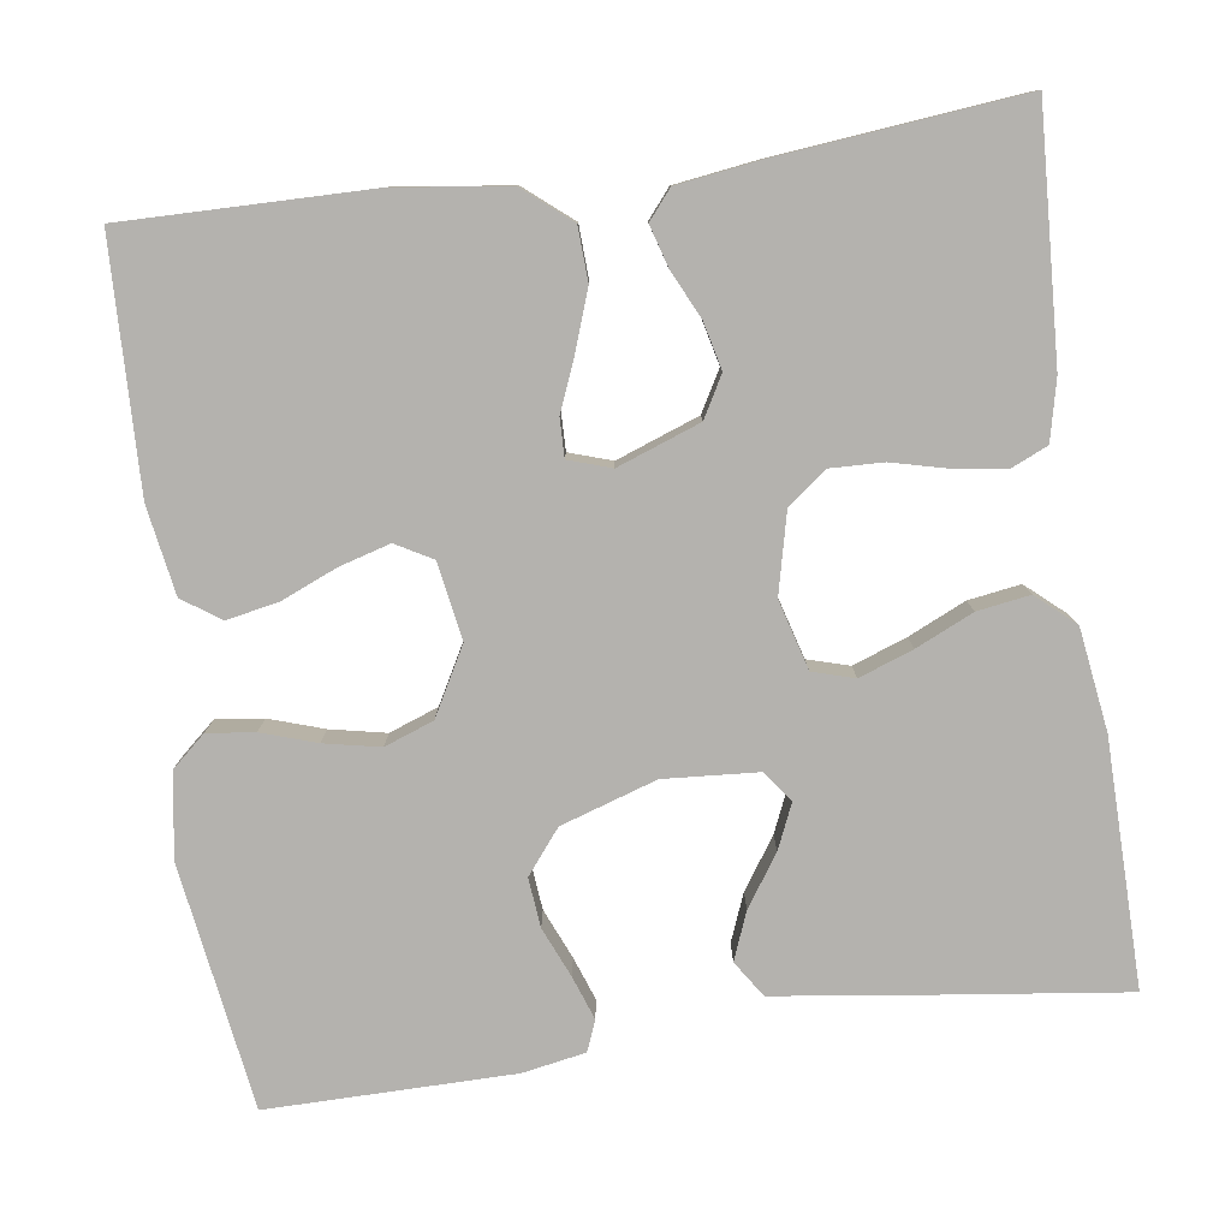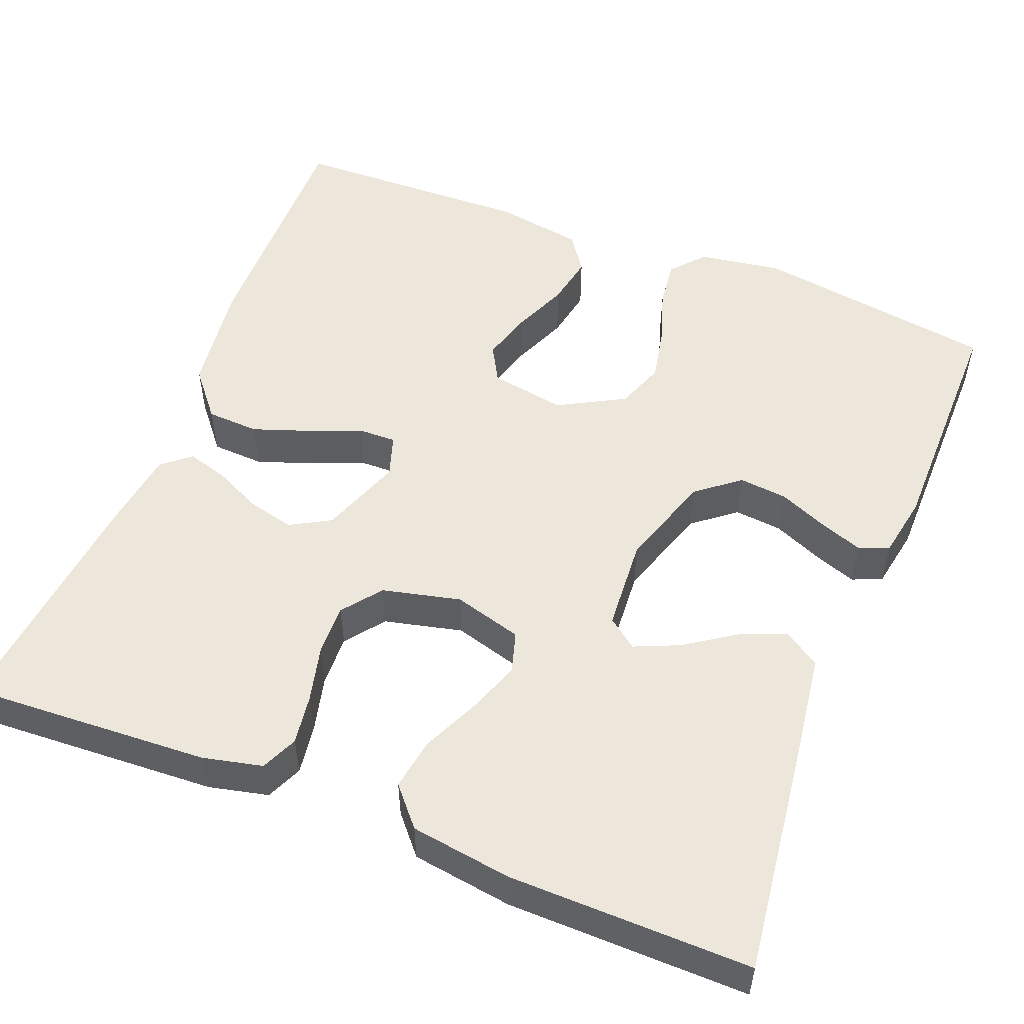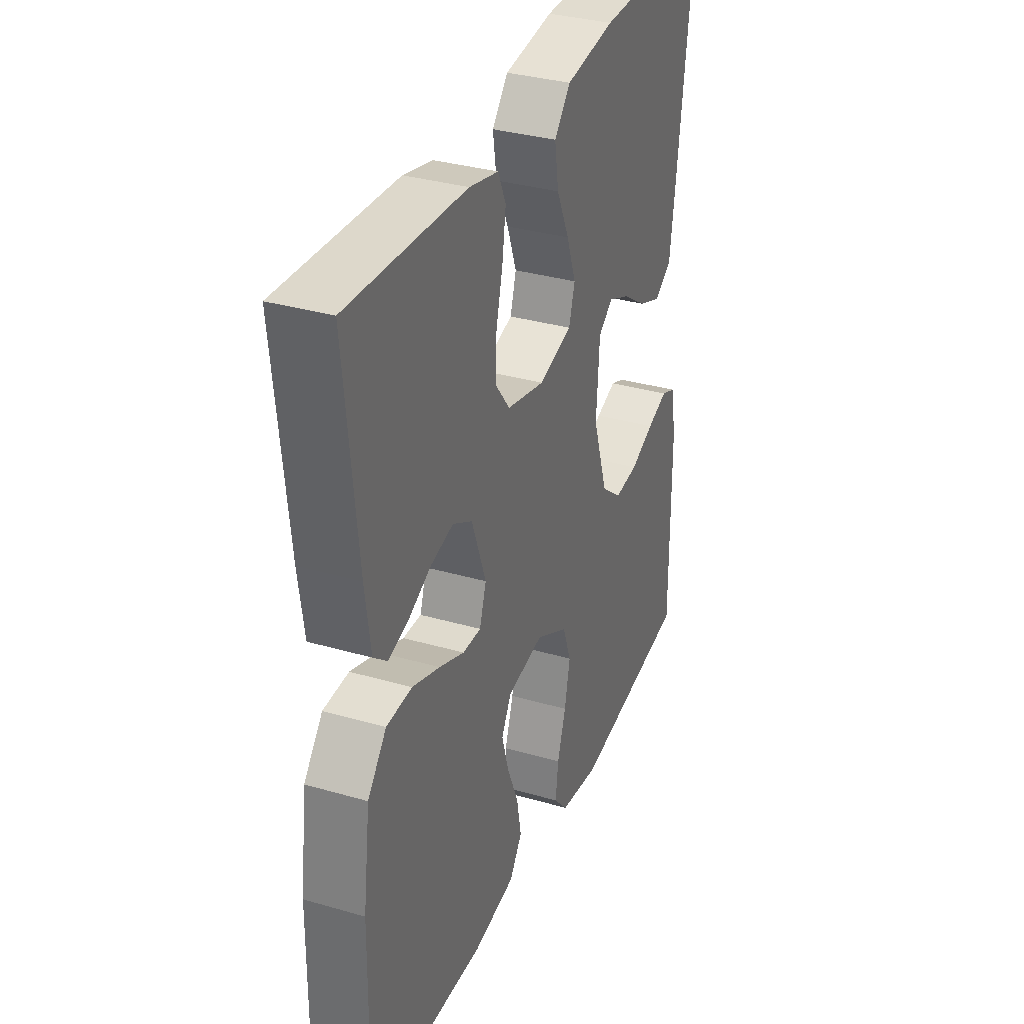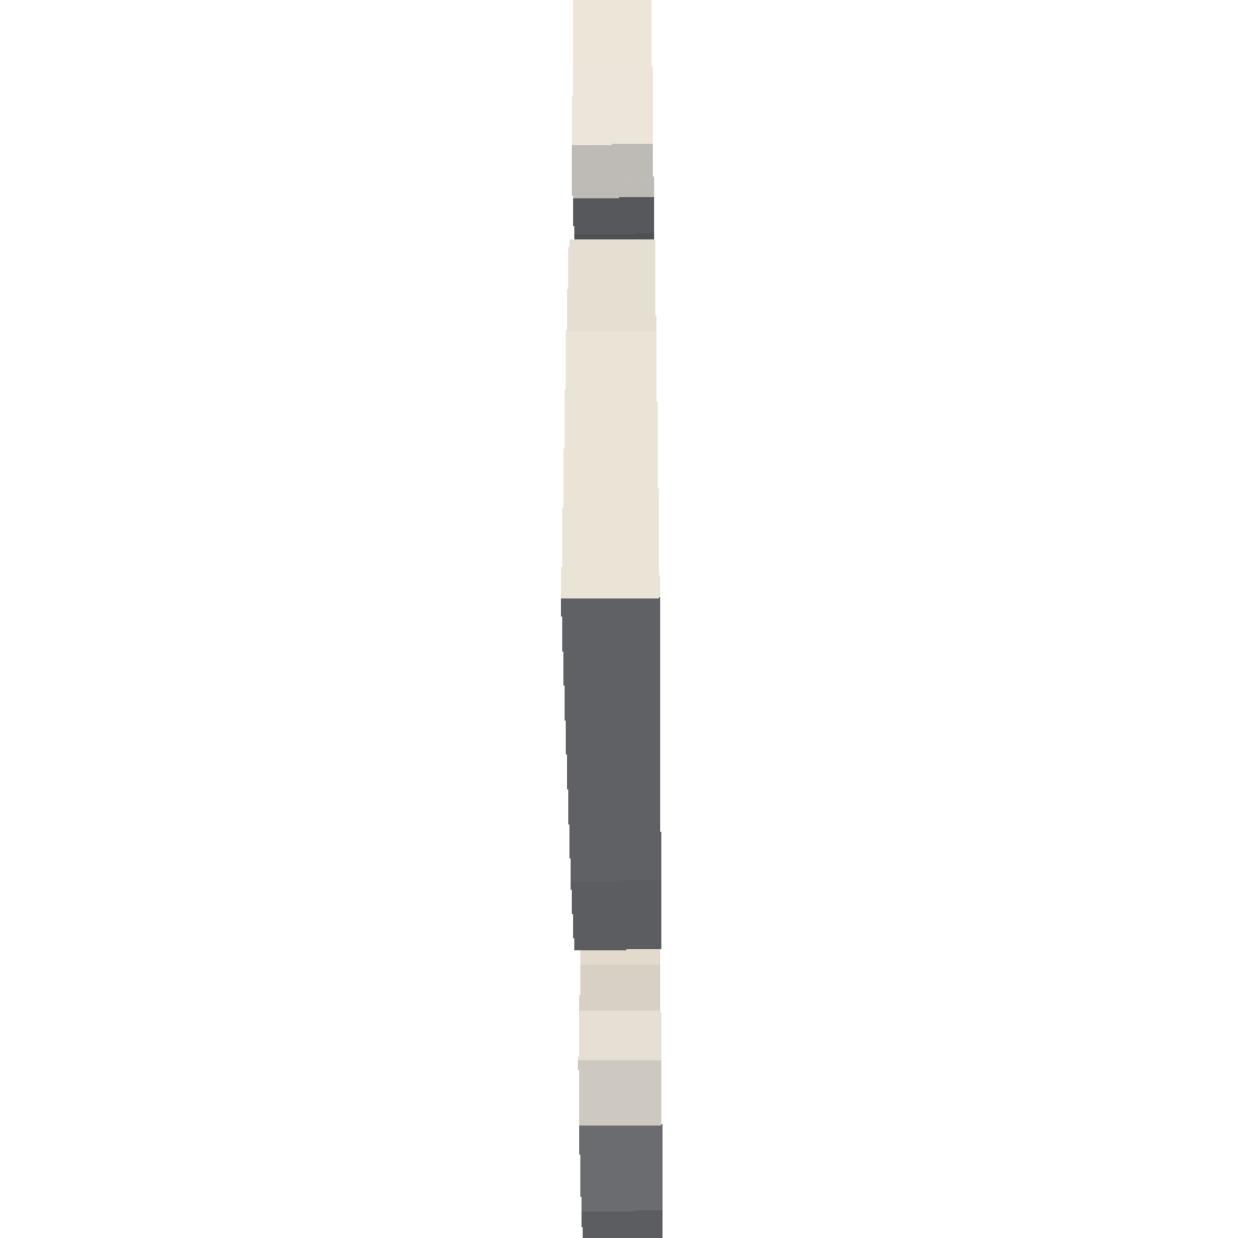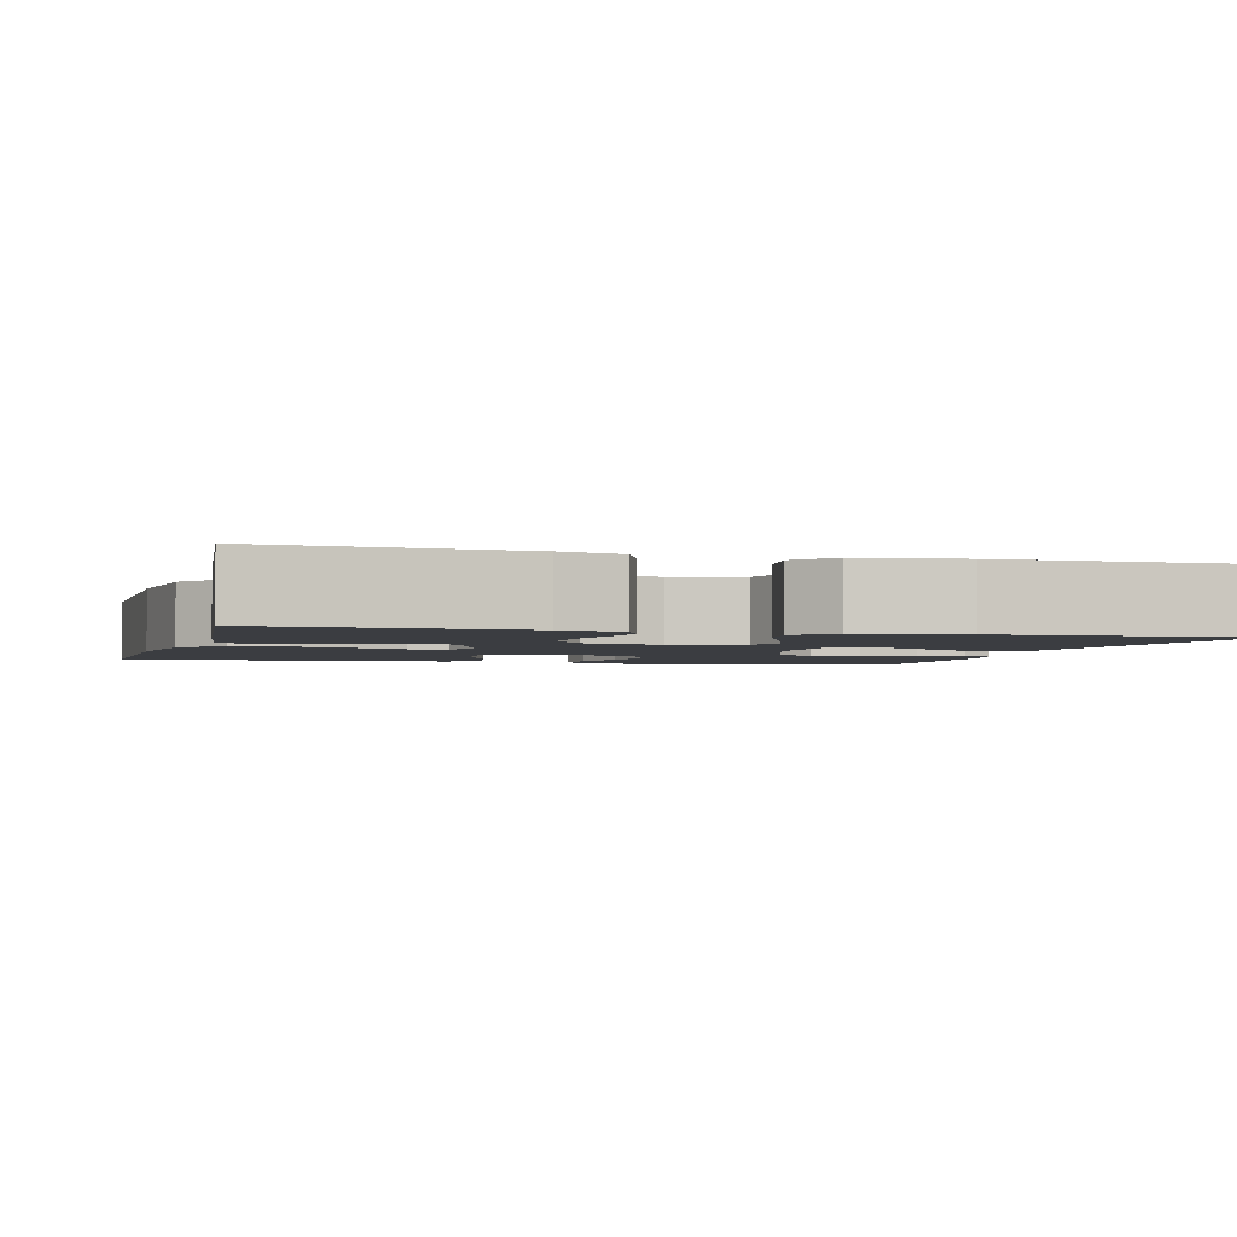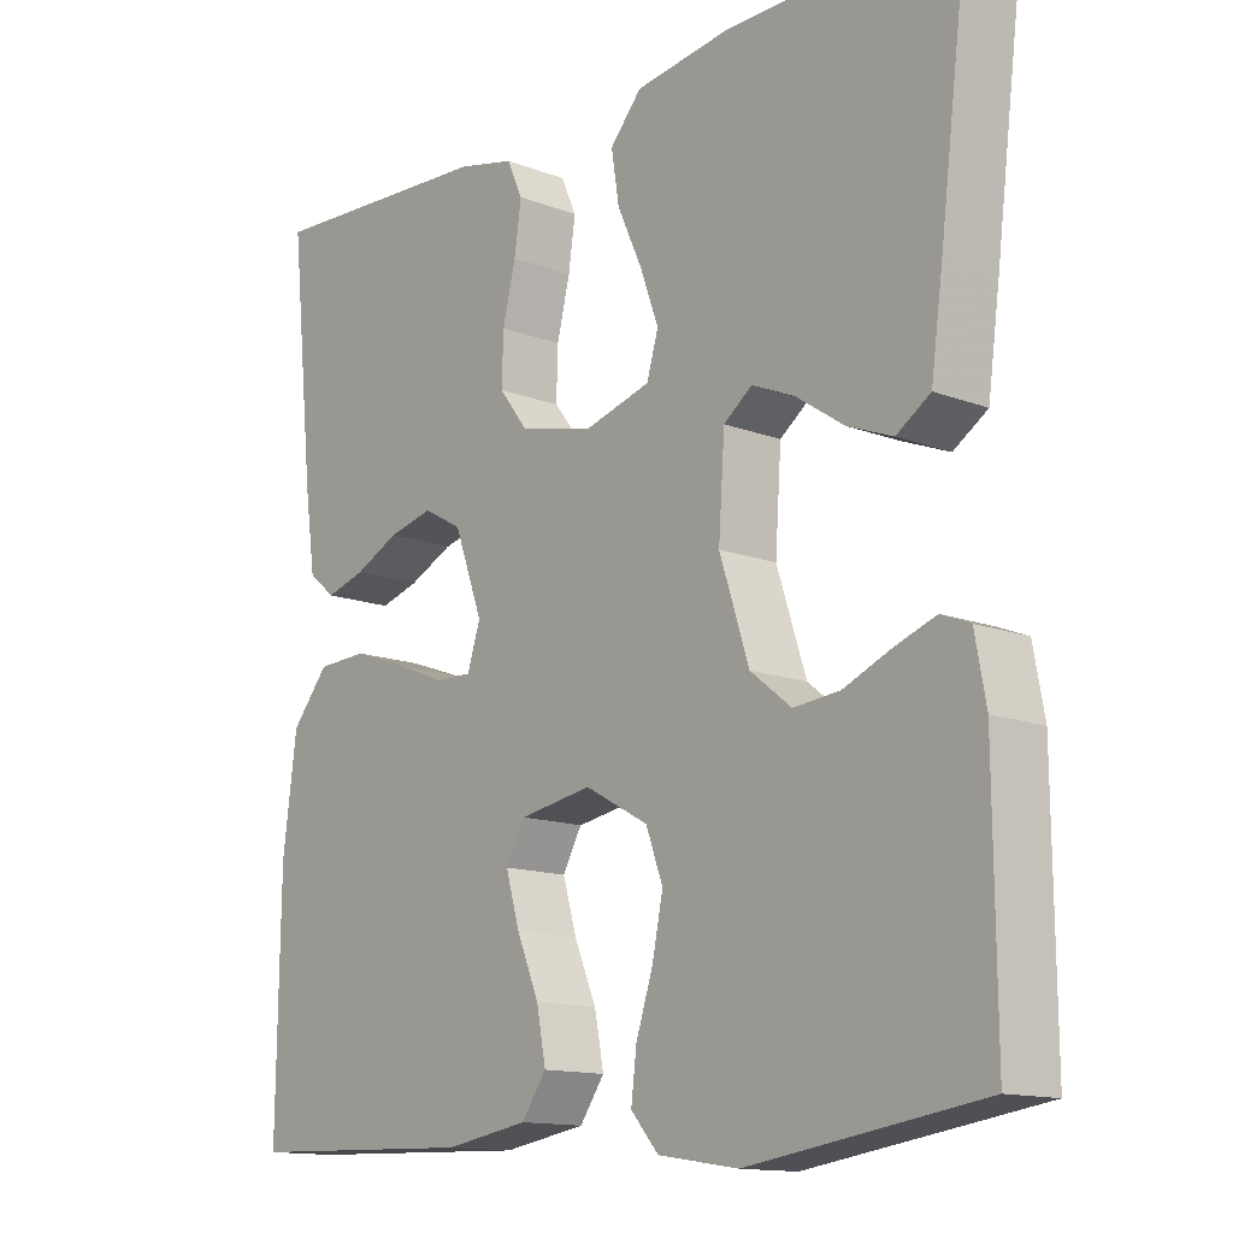
<metadata>
{"format":"obj","ext":"obj","renderer":"f3d","projection":"perspective","resolution":1024,"background":"white","views":[{"elev":-79.8,"azim":-82.0,"up":"+Y"},{"elev":52.7,"azim":21.6,"up":"+Y"},{"elev":33.8,"azim":-68.5,"up":"+Z"},{"elev":-44.9,"azim":-89.3,"up":"+Z"},{"elev":-2.6,"azim":-15.5,"up":"+Y"},{"elev":-13.6,"azim":49.5,"up":"+Z"}]}
</metadata>
<code>
v 0.5 0.07 0.5
v 0.462 0.07 0.2
v 0.446 0.07 0.083
v 0.402 0.07 0.054
v 0.344 0.07 0.077
v 0.282 0.07 0.119
v 0.227 0.07 0.143
v 0.19 0.07 0.115
v 0.182 0.07 0
v 0.22 0.07 -0.117
v 0.273 0.07 -0.159
v 0.333 0.07 -0.153
v 0.394 0.07 -0.127
v 0.447 0.07 -0.108
v 0.484 0.07 -0.123
v 0.498 0.07 -0.2
v 0.5 0.07 -0.5
v 0.2 0.07 -0.545
v 0.097 0.07 -0.529
v 0.061 0.07 -0.488
v 0.068 0.07 -0.43
v 0.09 0.07 -0.363
v 0.104 0.07 -0.295
v 0.082 0.07 -0.235
v 0 0.07 -0.19
v -0.094 0.07 -0.206
v -0.119 0.07 -0.251
v -0.101 0.07 -0.313
v -0.072 0.07 -0.382
v -0.06 0.07 -0.445
v -0.092 0.07 -0.491
v -0.2 0.07 -0.509
v -0.5 0.07 -0.5
v -0.496 0.07 -0.2
v -0.478 0.07 -0.061
v -0.43 0.07 -0.003
v -0.365 0.07 0
v -0.294 0.07 -0.025
v -0.23 0.07 -0.051
v -0.183 0.07 -0.052
v -0.166 0.07 0
v -0.203 0.07 0.101
v -0.253 0.07 0.129
v -0.311 0.07 0.115
v -0.369 0.07 0.087
v -0.42 0.07 0.072
v -0.455 0.07 0.101
v -0.469 0.07 0.2
v -0.5 0.07 0.5
v -0.2 0.07 0.484
v -0.126 0.07 0.467
v -0.106 0.07 0.422
v -0.115 0.07 0.36
v -0.132 0.07 0.291
v -0.134 0.07 0.227
v -0.097 0.07 0.179
v 0 0.07 0.156
v 0.085 0.07 0.18
v 0.1 0.07 0.231
v 0.076 0.07 0.297
v 0.044 0.07 0.367
v 0.034 0.07 0.431
v 0.075 0.07 0.478
v 0.2 0.07 0.496
v 0.5 0 0.5
v 0.462 0 0.2
v 0.446 0 0.083
v 0.402 0 0.054
v 0.344 0 0.077
v 0.282 0 0.119
v 0.227 0 0.143
v 0.19 0 0.115
v 0.182 0 0
v 0.22 0 -0.117
v 0.273 0 -0.159
v 0.333 0 -0.153
v 0.394 0 -0.127
v 0.447 0 -0.108
v 0.484 0 -0.123
v 0.498 0 -0.2
v 0.5 0 -0.5
v 0.2 0 -0.545
v 0.097 0 -0.529
v 0.061 0 -0.488
v 0.068 0 -0.43
v 0.09 0 -0.363
v 0.104 0 -0.295
v 0.082 0 -0.235
v 0 0 -0.19
v -0.094 0 -0.206
v -0.119 0 -0.251
v -0.101 0 -0.313
v -0.072 0 -0.382
v -0.06 0 -0.445
v -0.092 0 -0.491
v -0.2 0 -0.509
v -0.5 0 -0.5
v -0.496 0 -0.2
v -0.478 0 -0.061
v -0.43 0 -0.003
v -0.365 0 0
v -0.294 0 -0.025
v -0.23 0 -0.051
v -0.183 0 -0.052
v -0.166 0 0
v -0.203 0 0.101
v -0.253 0 0.129
v -0.311 0 0.115
v -0.369 0 0.087
v -0.42 0 0.072
v -0.455 0 0.101
v -0.469 0 0.2
v -0.5 0 0.5
v -0.2 0 0.484
v -0.126 0 0.467
v -0.106 0 0.422
v -0.115 0 0.36
v -0.132 0 0.291
v -0.134 0 0.227
v -0.097 0 0.179
v 0 0 0.156
v 0.085 0 0.18
v 0.1 0 0.231
v 0.076 0 0.297
v 0.044 0 0.367
v 0.034 0 0.431
v 0.075 0 0.478
v 0.2 0 0.496
f 60 61 62 63
f 59 60 63 64
f 58 59 64 1
f 51 52 53 54
f 49 50 51 54
f 49 54 55
f 48 49 55 56
f 44 45 46 47
f 43 44 47 48
f 36 37 38 39
f 34 35 36 39
f 34 39 40
f 33 34 40
f 32 33 40
f 31 32 40 41
f 28 29 30 31
f 27 28 31
f 19 20 21 22
f 19 22 23
f 18 19 23
f 17 18 23 24
f 15 16 17 24
f 12 13 14 15
f 3 4 5 6
f 3 6 7
f 2 3 7
f 58 1 2 7
f 57 58 7 8
f 43 48 56 57
f 42 43 57 8
f 41 42 8 9
f 27 31 41
f 26 27 41
f 25 26 41 9
f 24 25 9 10
f 12 15 24
f 11 12 24
f 10 11 24
f 127 126 125 124
f 128 127 124 123
f 65 128 123 122
f 118 117 116 115
f 118 115 114 113
f 119 118 113
f 120 119 113 112
f 111 110 109 108
f 112 111 108 107
f 103 102 101 100
f 103 100 99 98
f 104 103 98
f 104 98 97
f 104 97 96
f 105 104 96 95
f 95 94 93 92
f 95 92 91
f 86 85 84 83
f 87 86 83
f 87 83 82
f 88 87 82 81
f 88 81 80 79
f 79 78 77 76
f 70 69 68 67
f 71 70 67
f 71 67 66
f 71 66 65 122
f 72 71 122 121
f 121 120 112 107
f 72 121 107 106
f 73 72 106 105
f 105 95 91
f 105 91 90
f 73 105 90 89
f 74 73 89 88
f 88 79 76
f 88 76 75
f 88 75 74
f 1 65 66 2
f 2 66 67 3
f 3 67 68 4
f 4 68 69 5
f 5 69 70 6
f 6 70 71 7
f 7 71 72 8
f 8 72 73 9
f 9 73 74 10
f 10 74 75 11
f 11 75 76 12
f 12 76 77 13
f 13 77 78 14
f 14 78 79 15
f 15 79 80 16
f 16 80 81 17
f 17 81 82 18
f 18 82 83 19
f 19 83 84 20
f 20 84 85 21
f 21 85 86 22
f 22 86 87 23
f 23 87 88 24
f 24 88 89 25
f 25 89 90 26
f 26 90 91 27
f 27 91 92 28
f 28 92 93 29
f 29 93 94 30
f 30 94 95 31
f 31 95 96 32
f 32 96 97 33
f 33 97 98 34
f 34 98 99 35
f 35 99 100 36
f 36 100 101 37
f 37 101 102 38
f 38 102 103 39
f 39 103 104 40
f 40 104 105 41
f 41 105 106 42
f 42 106 107 43
f 43 107 108 44
f 44 108 109 45
f 45 109 110 46
f 46 110 111 47
f 47 111 112 48
f 48 112 113 49
f 49 113 114 50
f 50 114 115 51
f 51 115 116 52
f 52 116 117 53
f 53 117 118 54
f 54 118 119 55
f 55 119 120 56
f 56 120 121 57
f 57 121 122 58
f 58 122 123 59
f 59 123 124 60
f 60 124 125 61
f 61 125 126 62
f 62 126 127 63
f 63 127 128 64
f 64 128 65 1

</code>
